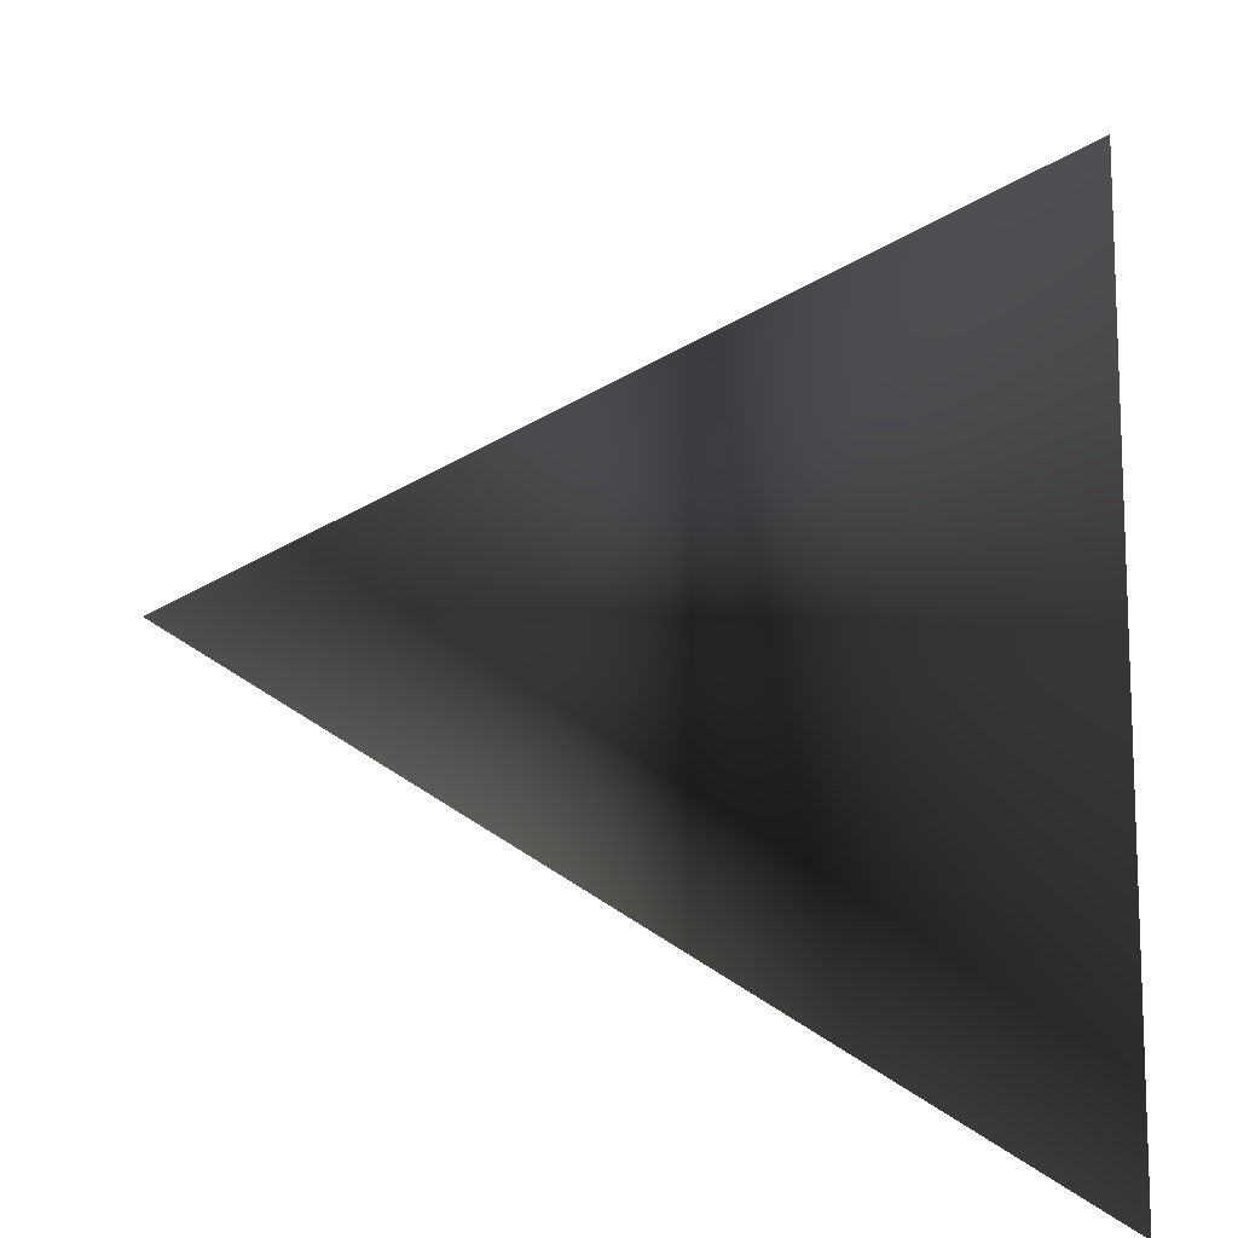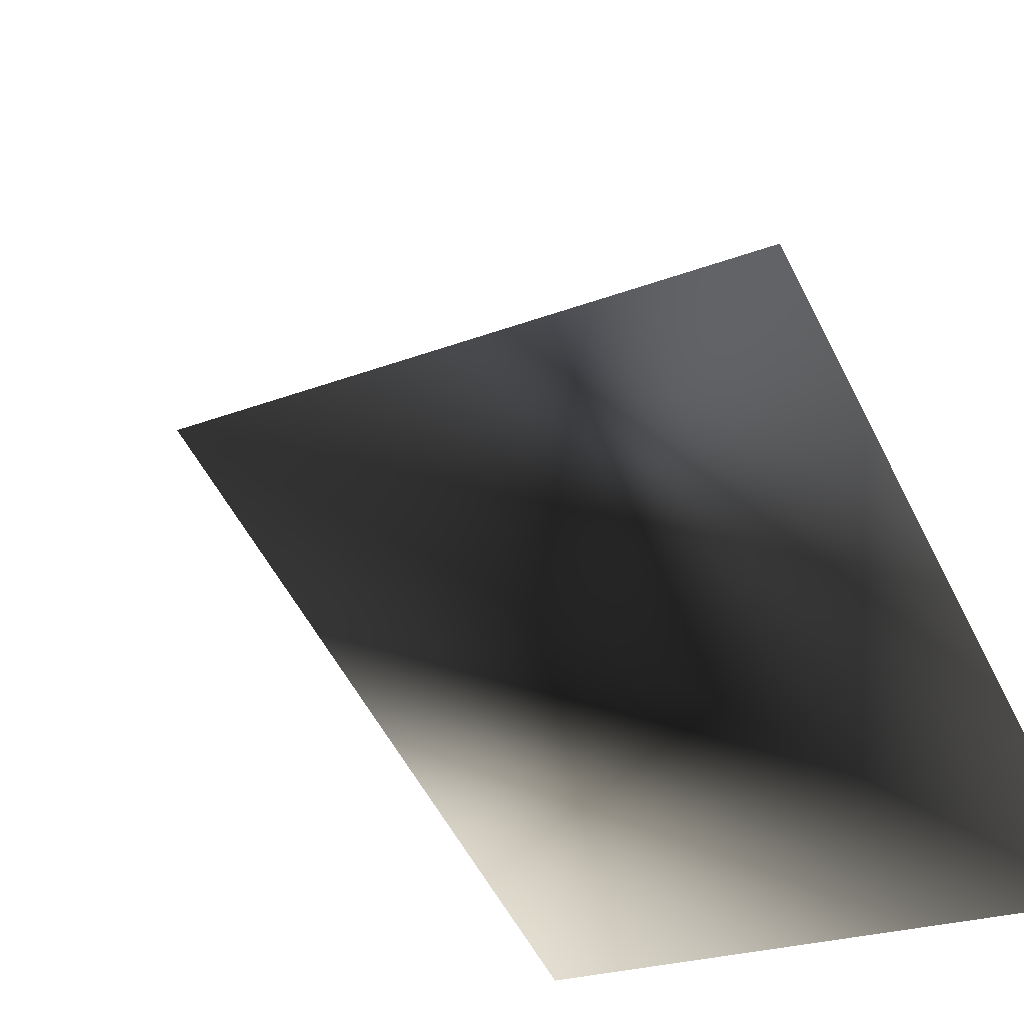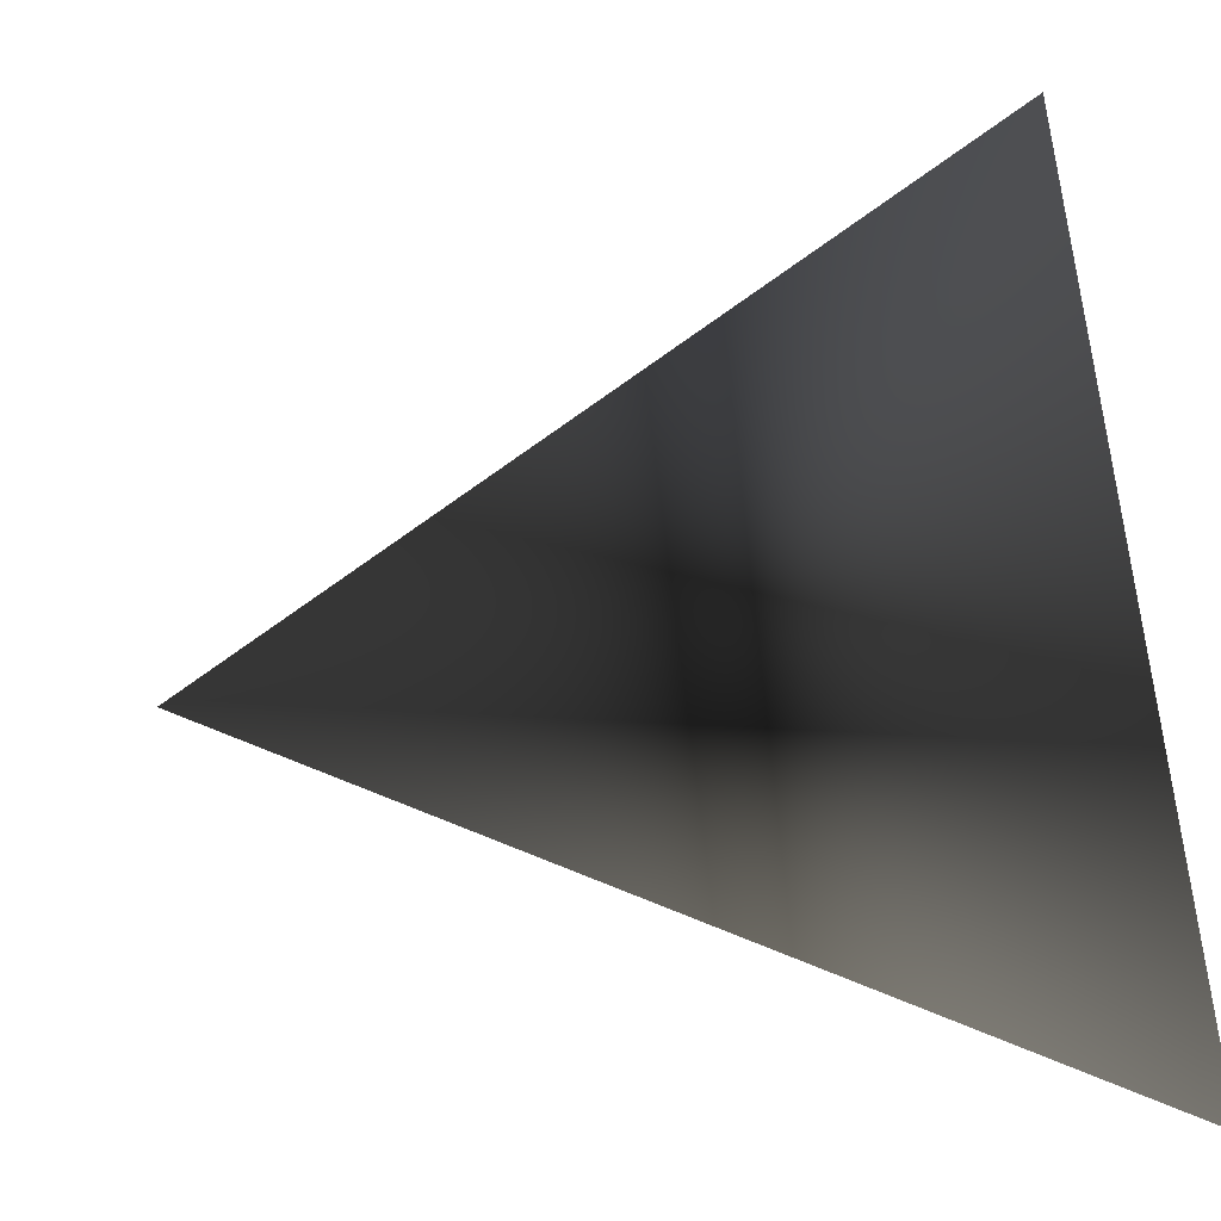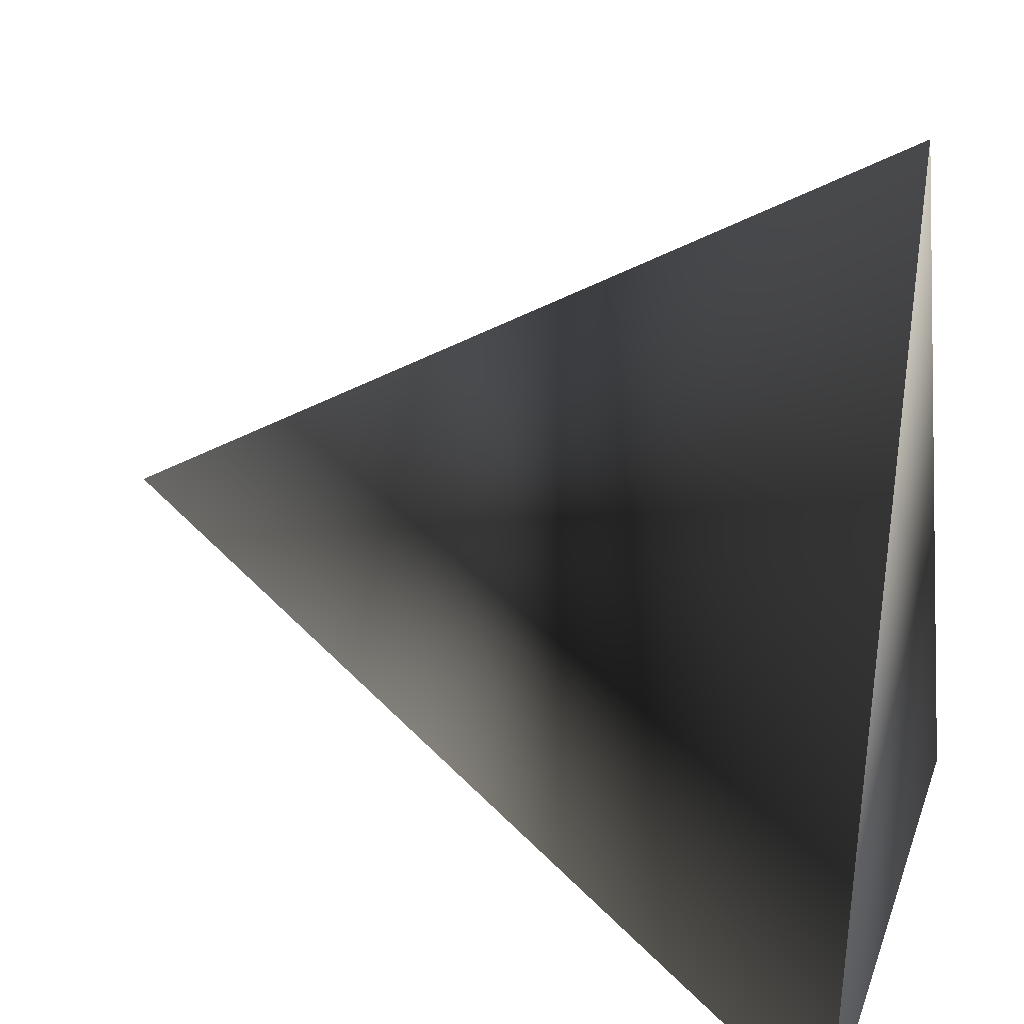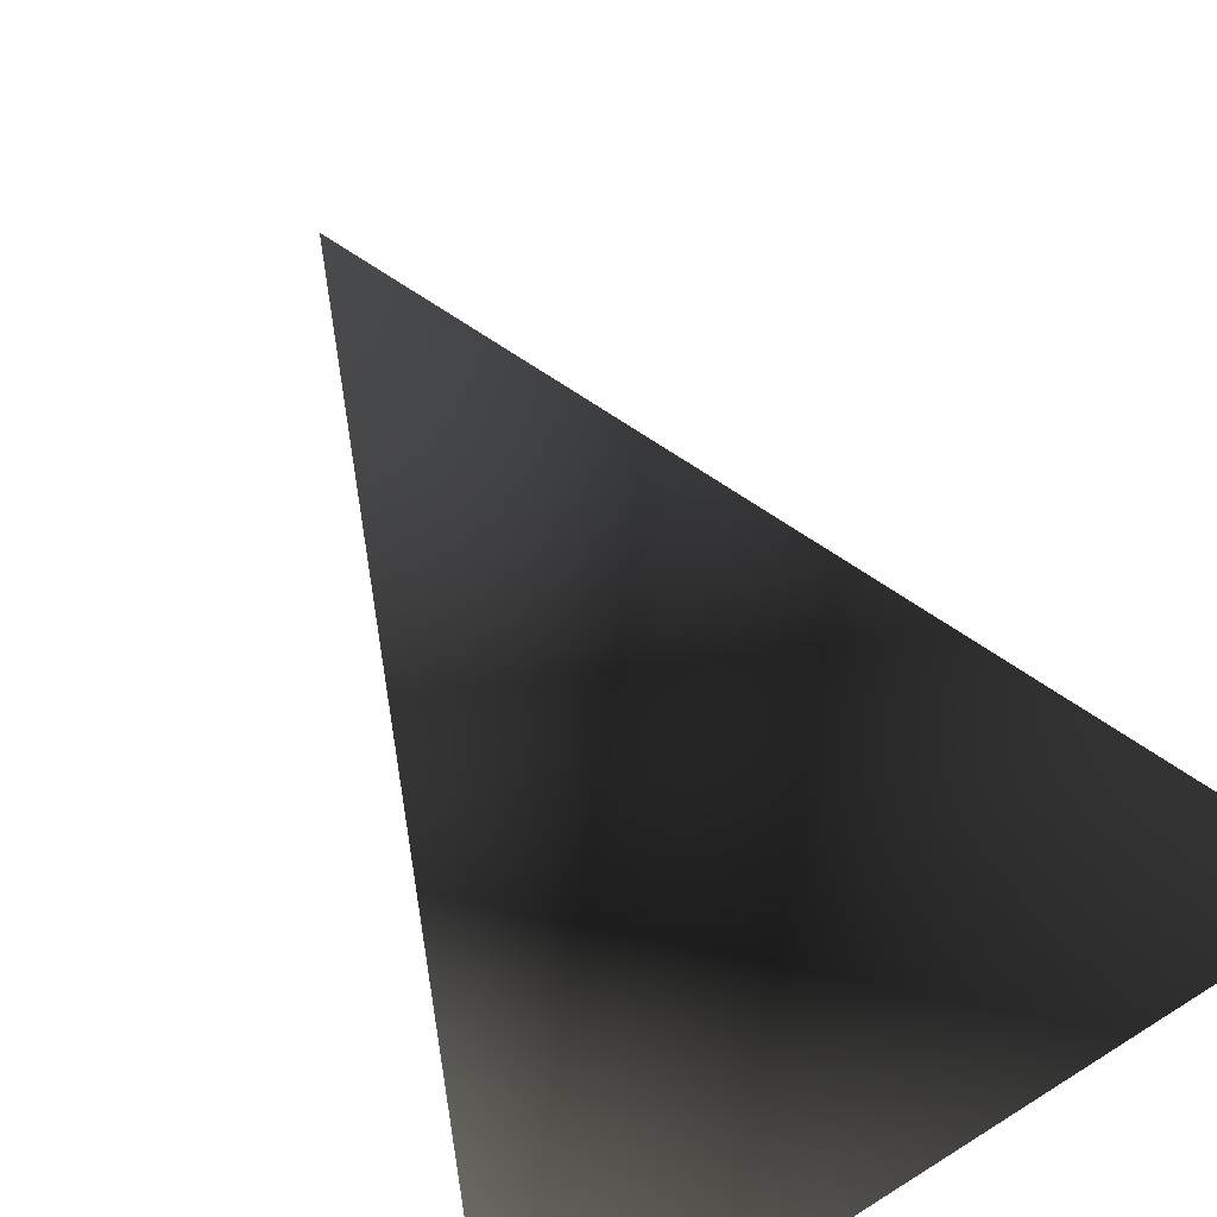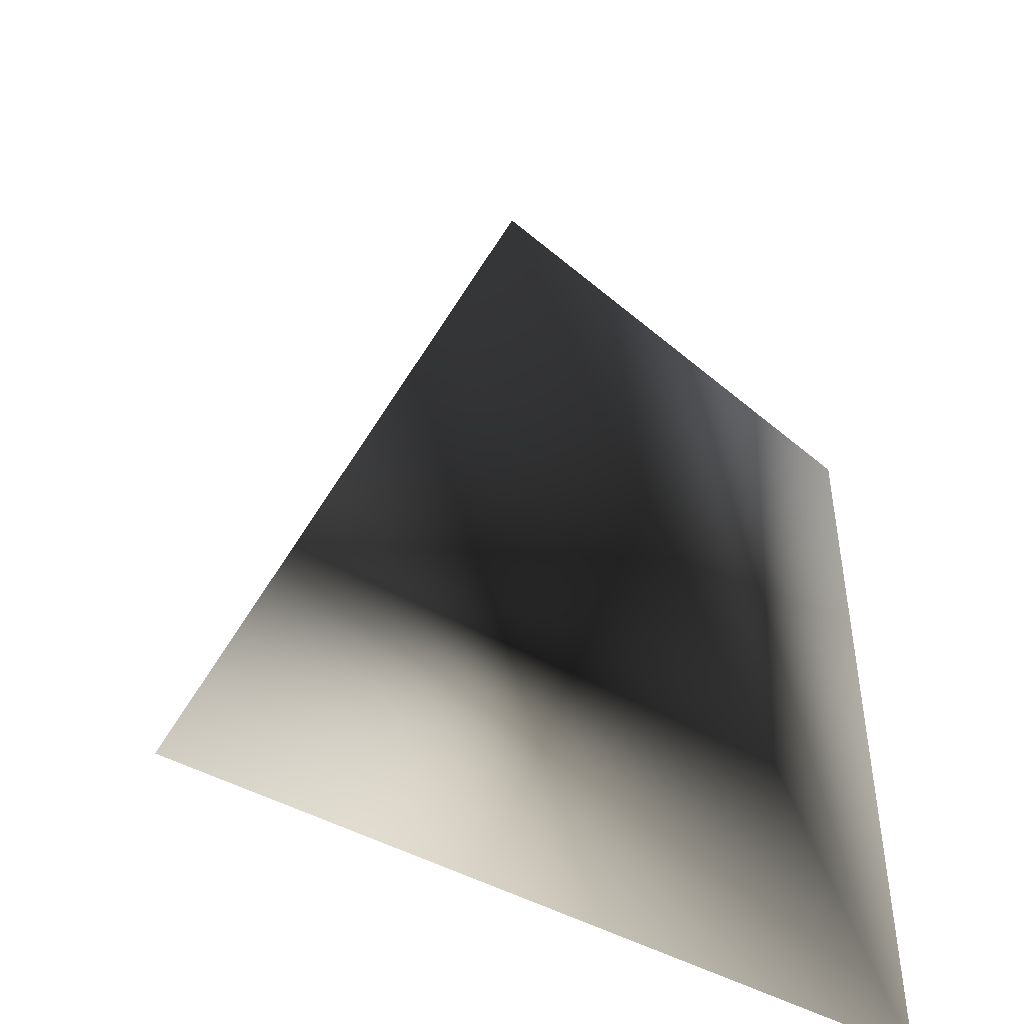
<metadata>
{"format":"obj","ext":"obj","renderer":"f3d","projection":"perspective","resolution":1024,"background":"white","views":[{"elev":7.2,"azim":-87.8,"up":"+Z"},{"elev":-17.0,"azim":-129.9,"up":"+Z"},{"elev":26.9,"azim":-115.2,"up":"+Z"},{"elev":19.0,"azim":-74.6,"up":"+Z"},{"elev":-72.2,"azim":-143.8,"up":"+Z"},{"elev":49.3,"azim":88.2,"up":"+Y"}]}
</metadata>
<code>
v 0 1 0
v -1 -1 -1
v 1 -1 -1
v 0 -1 1
g default
f 1 2 3
f 1 3 4
f 1 4 2
f 2 3 4

</code>
